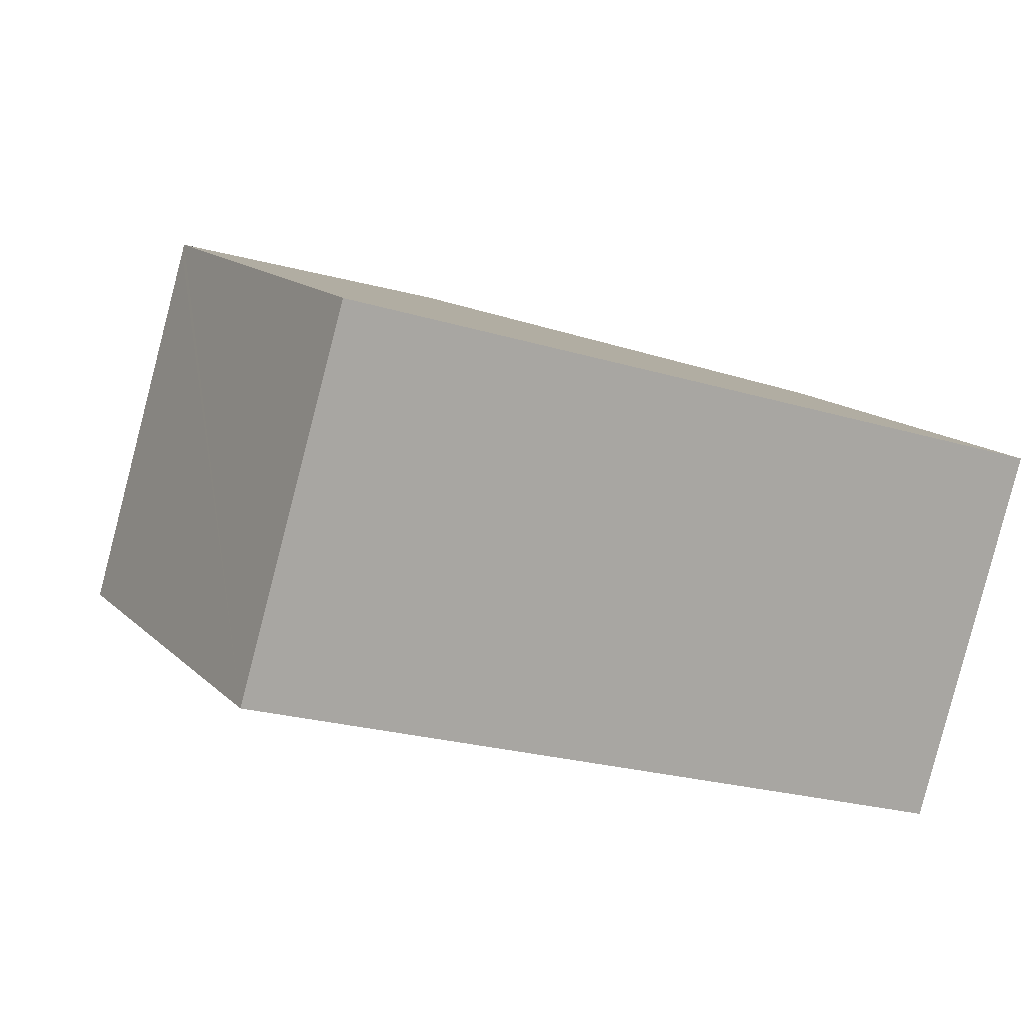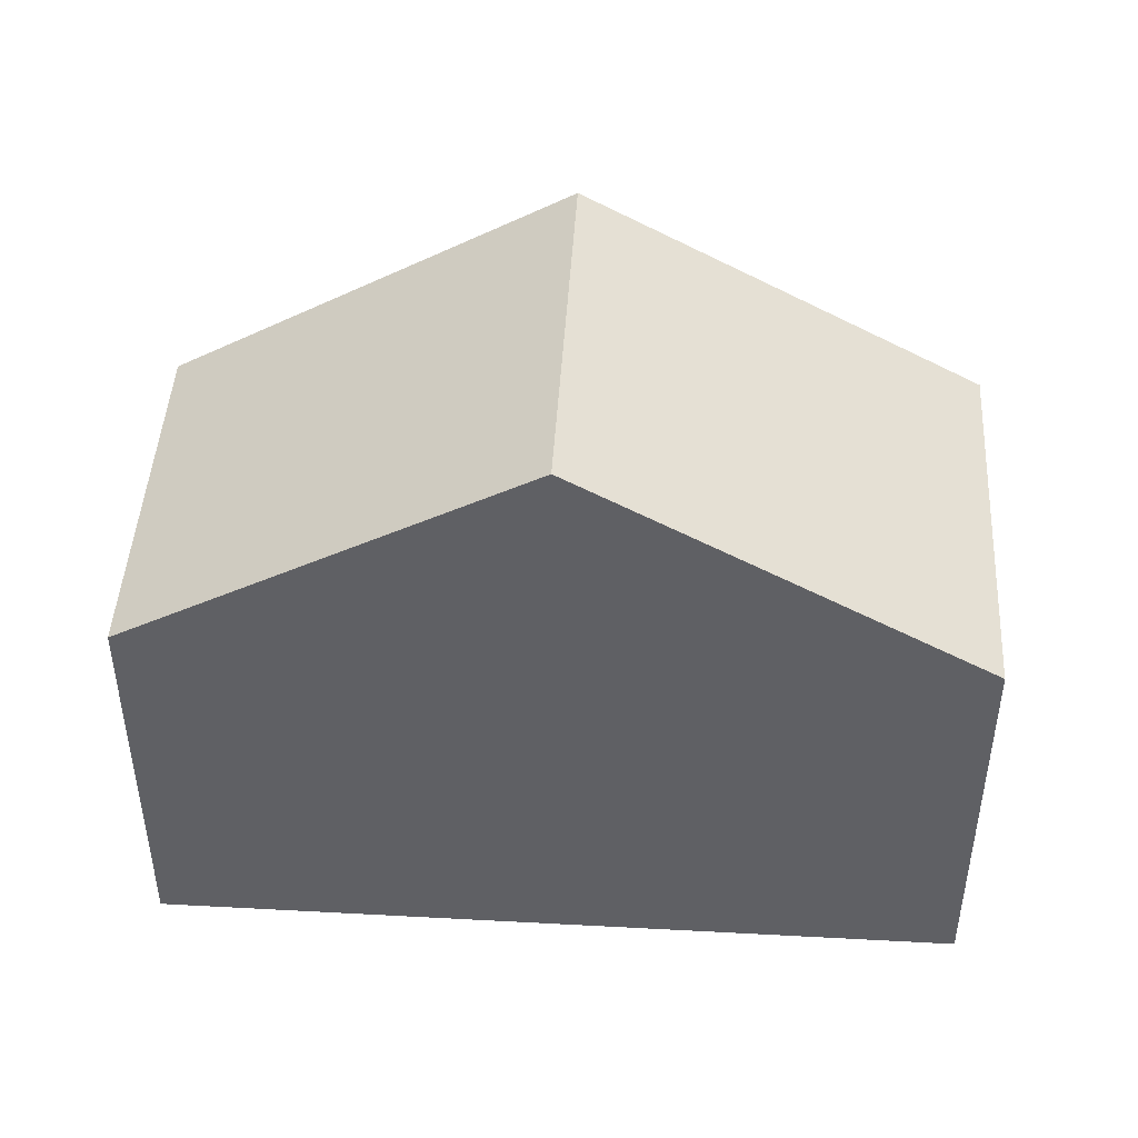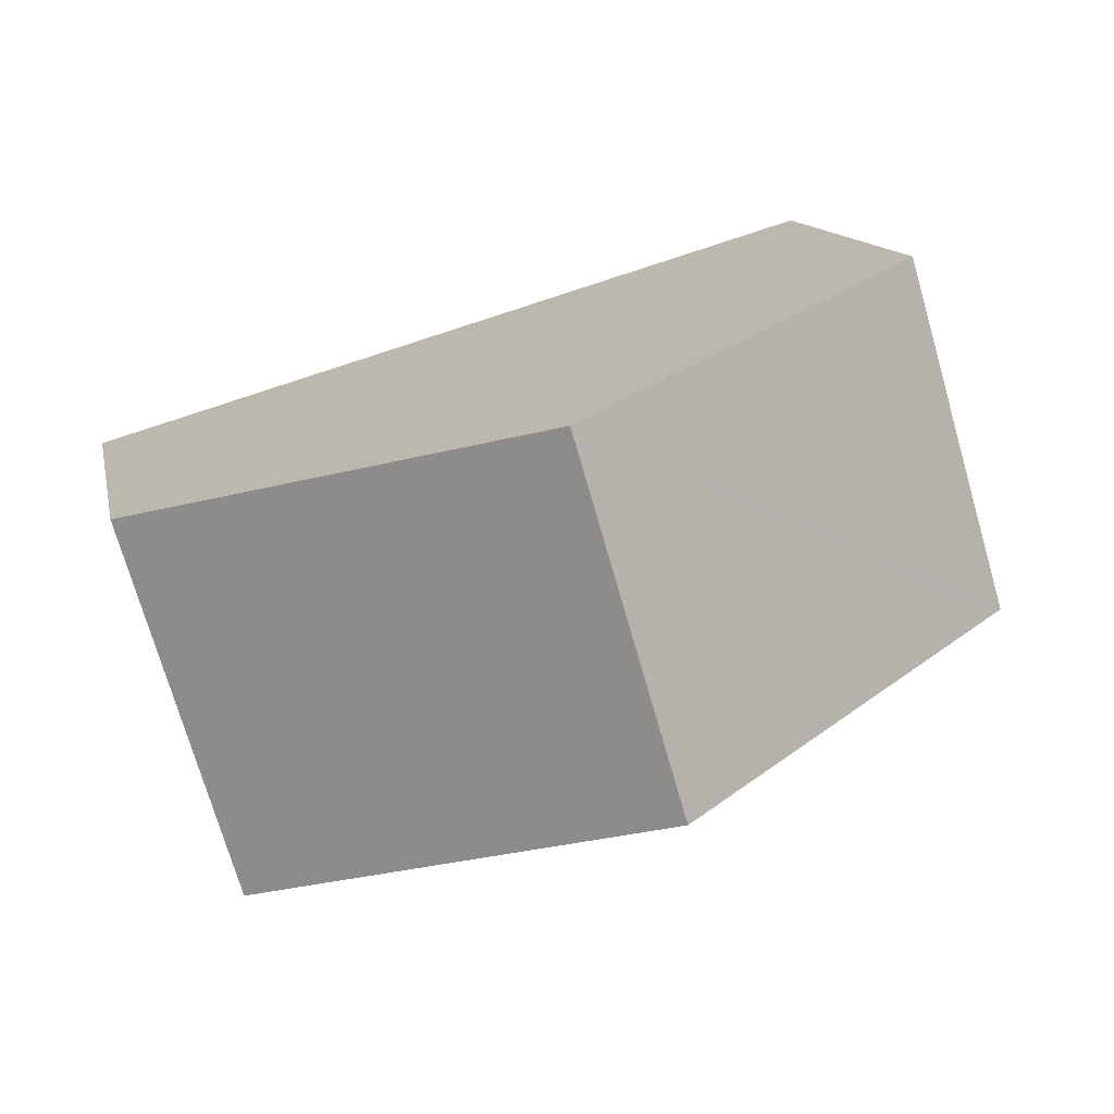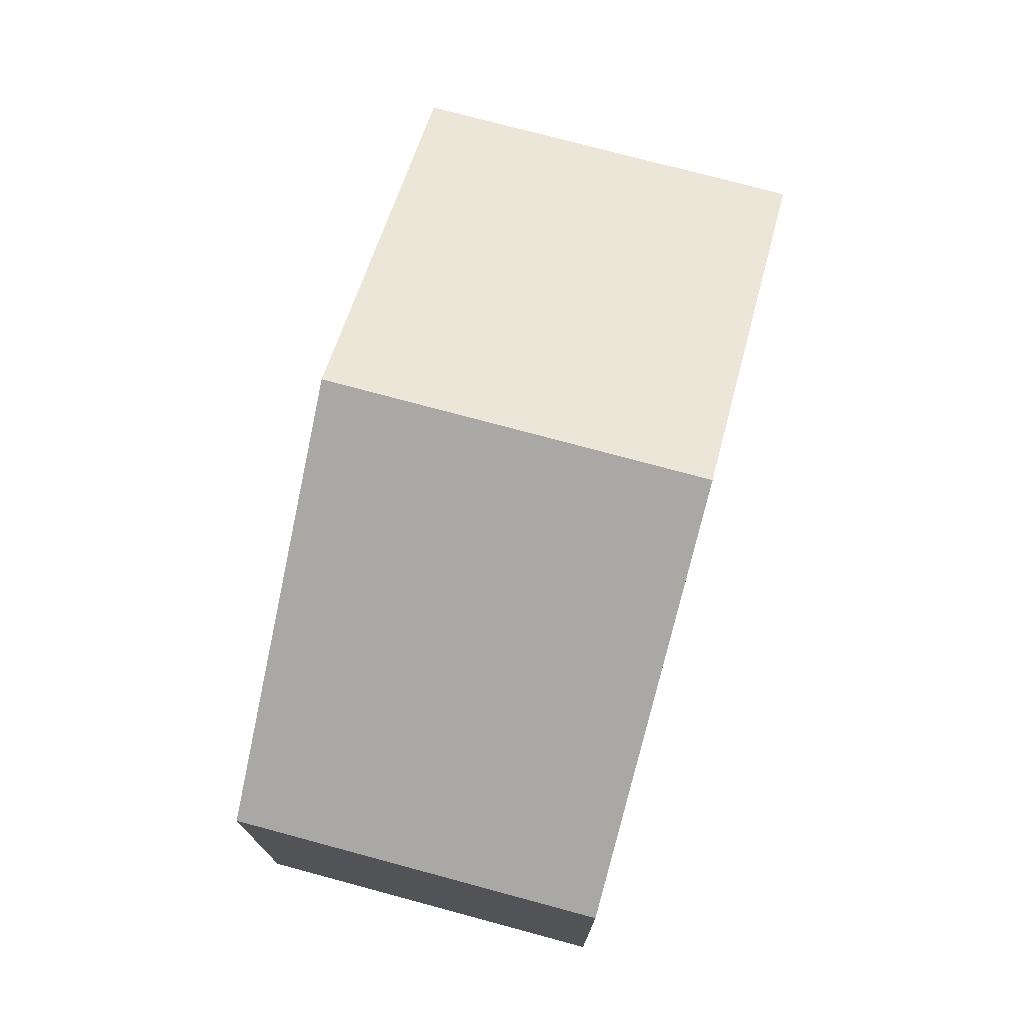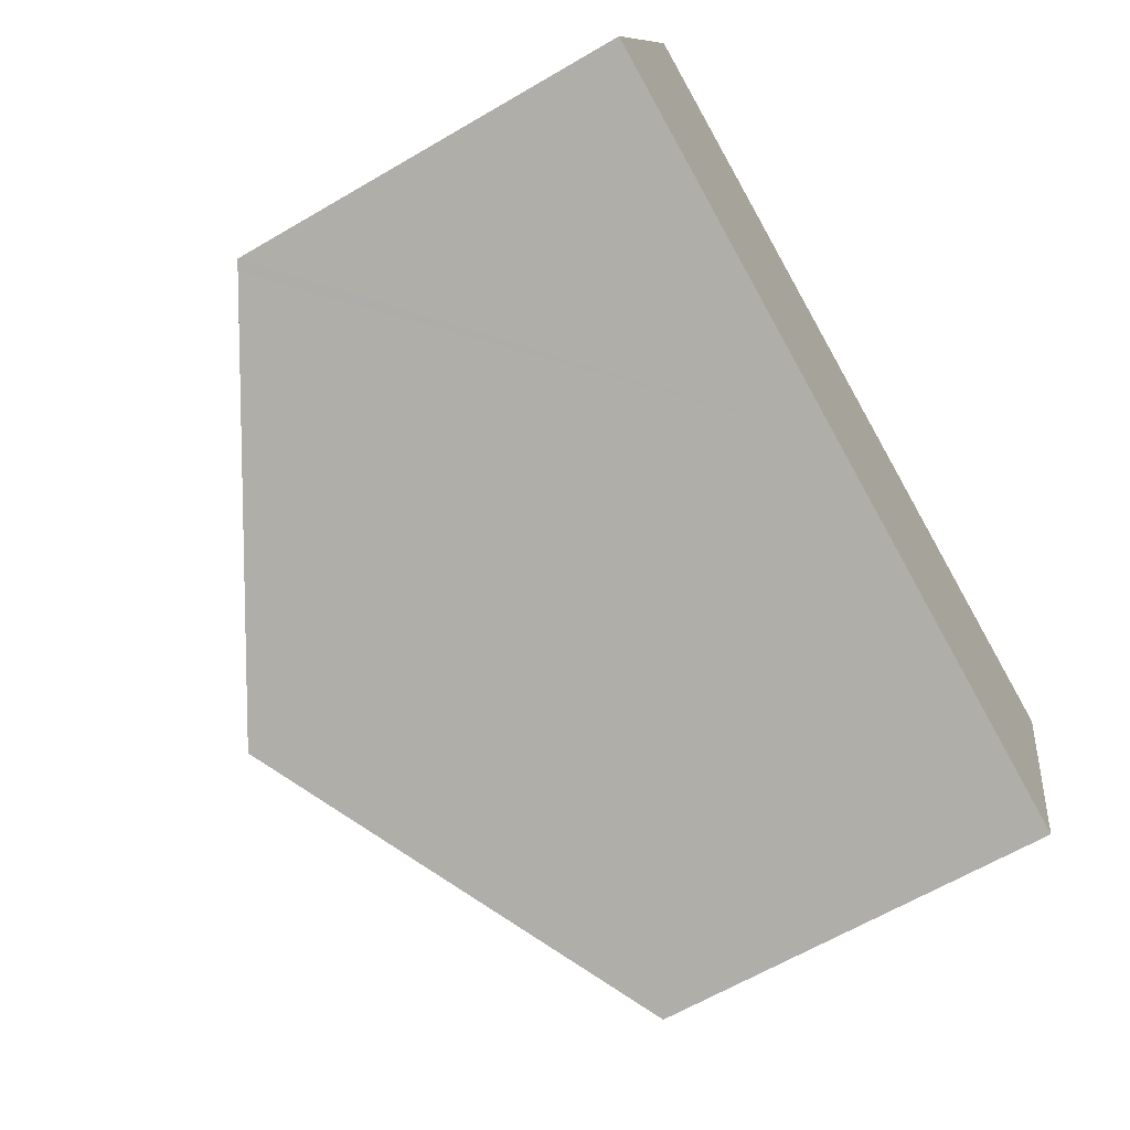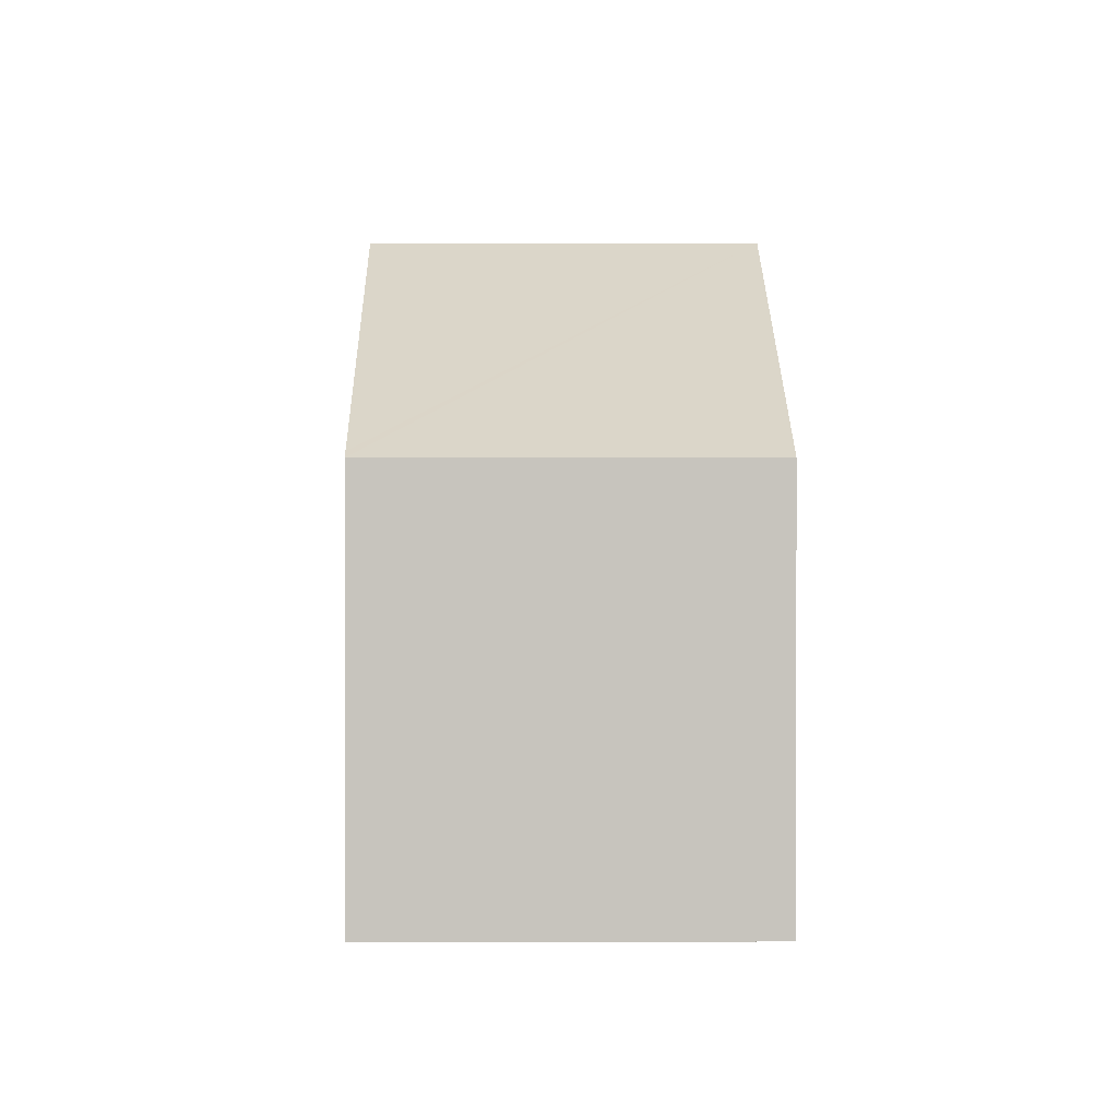
<metadata>
{"format":"obj","ext":"obj","renderer":"f3d","projection":"perspective","resolution":1024,"background":"white","views":[{"elev":14.4,"azim":-28.1,"up":"+Z"},{"elev":45.7,"azim":19.9,"up":"+Y"},{"elev":13.1,"azim":168.4,"up":"+Z"},{"elev":74.8,"azim":-58.4,"up":"+Y"},{"elev":-64.4,"azim":-59.5,"up":"+Z"},{"elev":0.4,"azim":-73.6,"up":"+Y"}]}
</metadata>
<code>
v  11.33 6.372 -3.654
v  12.13 6.124 -2.476
v  11.75 6.124 -3.789
v  11.15 6.48 -3.595
v  5.874 9.602 -1.894
v  12.6 6.124 -0.902
v  13.44 6.124 1.92
v  13.46 6.124 2.004
v  13.26 6.239 2.062
v  10.28 7.991 2.936
v  7.54 9.602 3.741
v  0.15 6.212 -0.048
v  0 6.124 3.75e-16
v  1.59 6.128 5.351
v  1.627 6.128 5.475
v  1.75 6.2 5.439
v  0 0 0
v  1.627 -3.352e-16 5.475
v  1.59 -3.277e-16 5.351
v  1.75 -3.33e-16 5.439
v  7.54 -2.291e-16 3.741
v  10.28 -1.798e-16 2.936
v  13.26 -1.263e-16 2.062
v  13.46 -1.227e-16 2.004
v  13.44 -1.176e-16 1.92
v  12.13 1.516e-16 -2.476
v  11.75 2.32e-16 -3.789
v  12.6 5.523e-17 -0.902
v  11.33 2.237e-16 -3.654
v  11.15 2.201e-16 -3.595
v  5.874 1.16e-16 -1.894
v  0.15 2.939e-18 -0.048
g defaultobject
f 1 2 3
f 2 1 4
f 2 4 5
f 2 5 6
f 6 5 7
f 7 5 8
f 8 5 9
f 9 5 10
f 10 5 11
f 12 11 5
f 11 12 13
f 11 13 14
f 11 14 15
f 11 15 16
f 17 14 13
f 14 17 15
f 15 17 18
f 18 17 19
f 18 16 15
f 16 18 11
f 11 18 10
f 10 18 20
f 10 20 21
f 10 21 9
f 9 21 22
f 9 22 8
f 8 22 23
f 8 23 24
f 24 7 8
f 7 24 6
f 6 24 2
f 2 24 3
f 3 24 25
f 3 25 26
f 3 26 27
f 26 25 28
f 27 1 3
f 1 27 4
f 4 27 5
f 5 27 12
f 12 27 29
f 12 29 30
f 12 30 31
f 12 31 13
f 13 31 32
f 13 32 17
f 26 29 27
f 29 26 30
f 30 26 31
f 31 26 28
f 31 28 25
f 31 25 32
f 32 25 24
f 32 24 23
f 32 23 22
f 32 22 21
f 32 21 17
f 17 21 19
f 19 21 20
f 19 20 18

</code>
